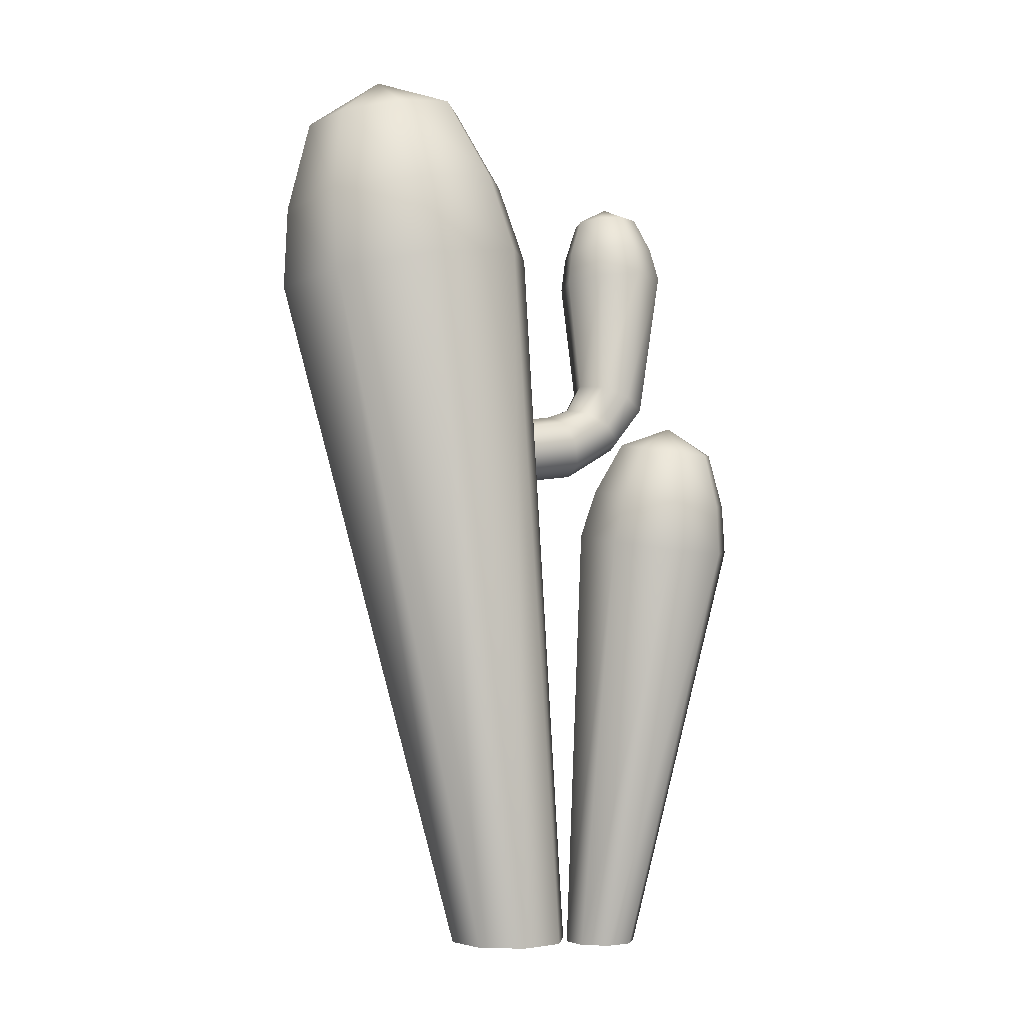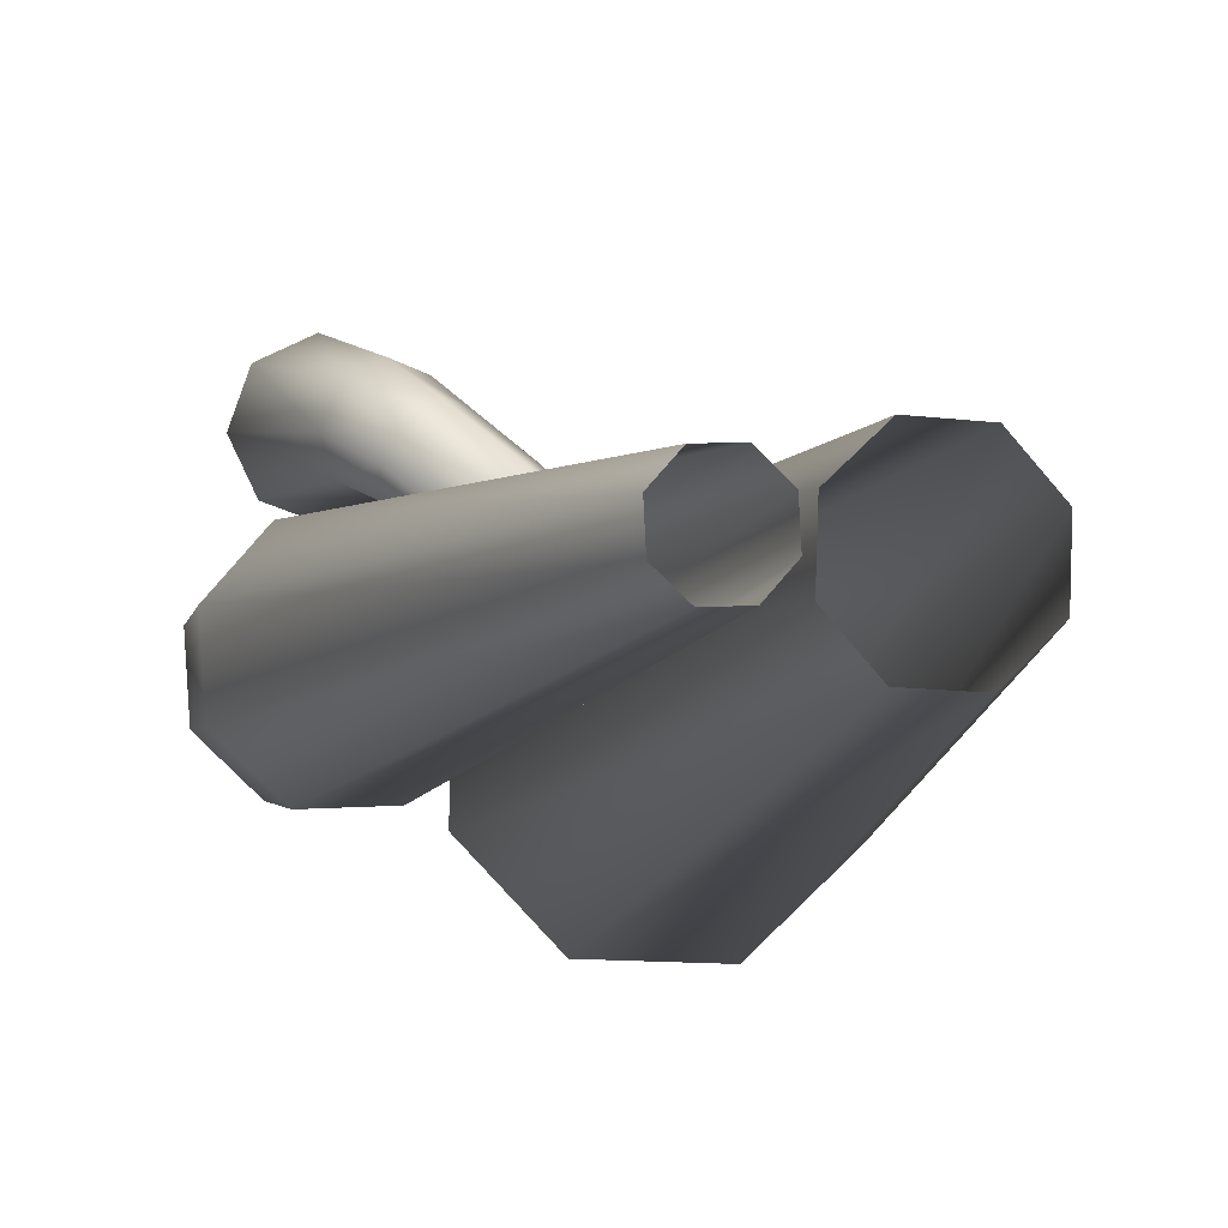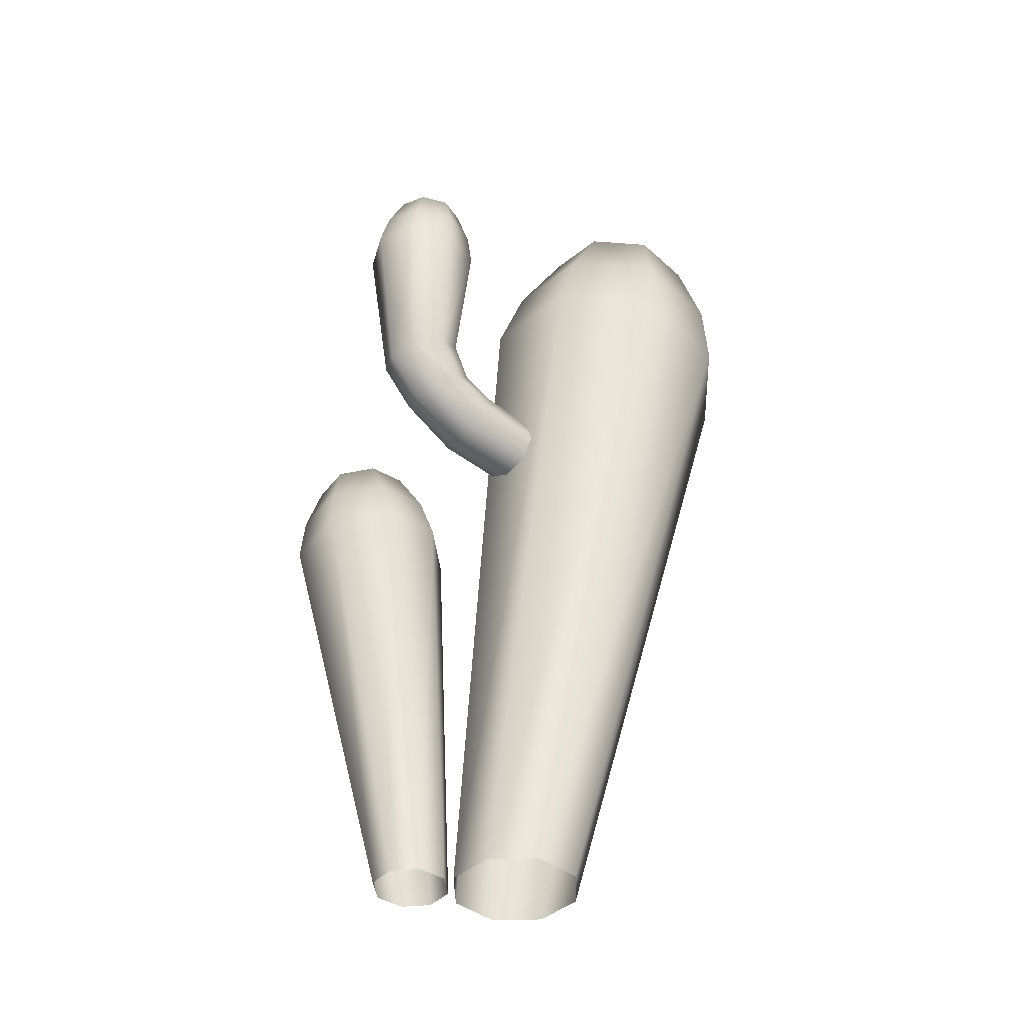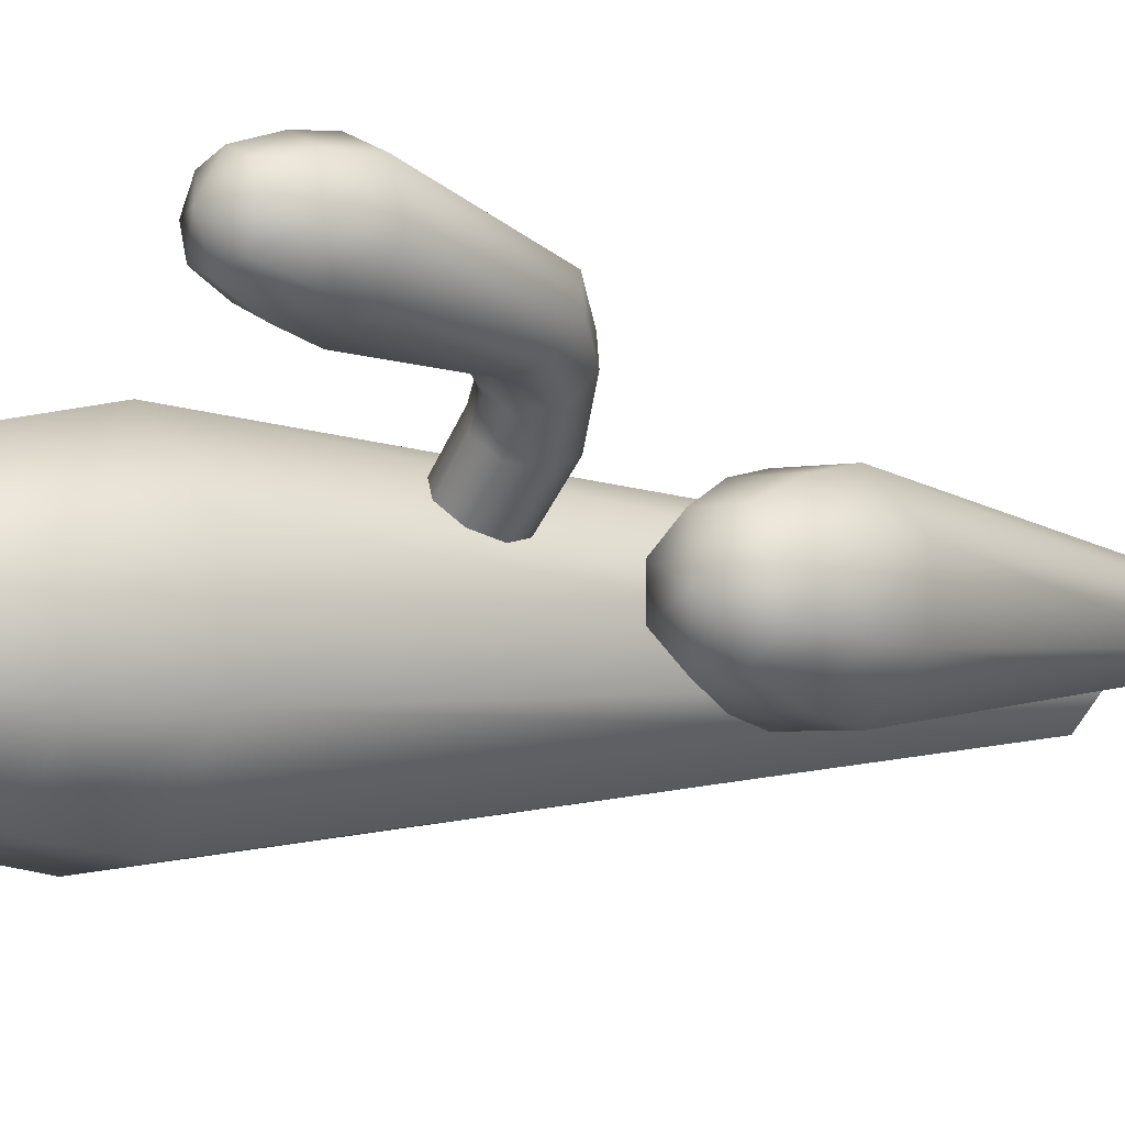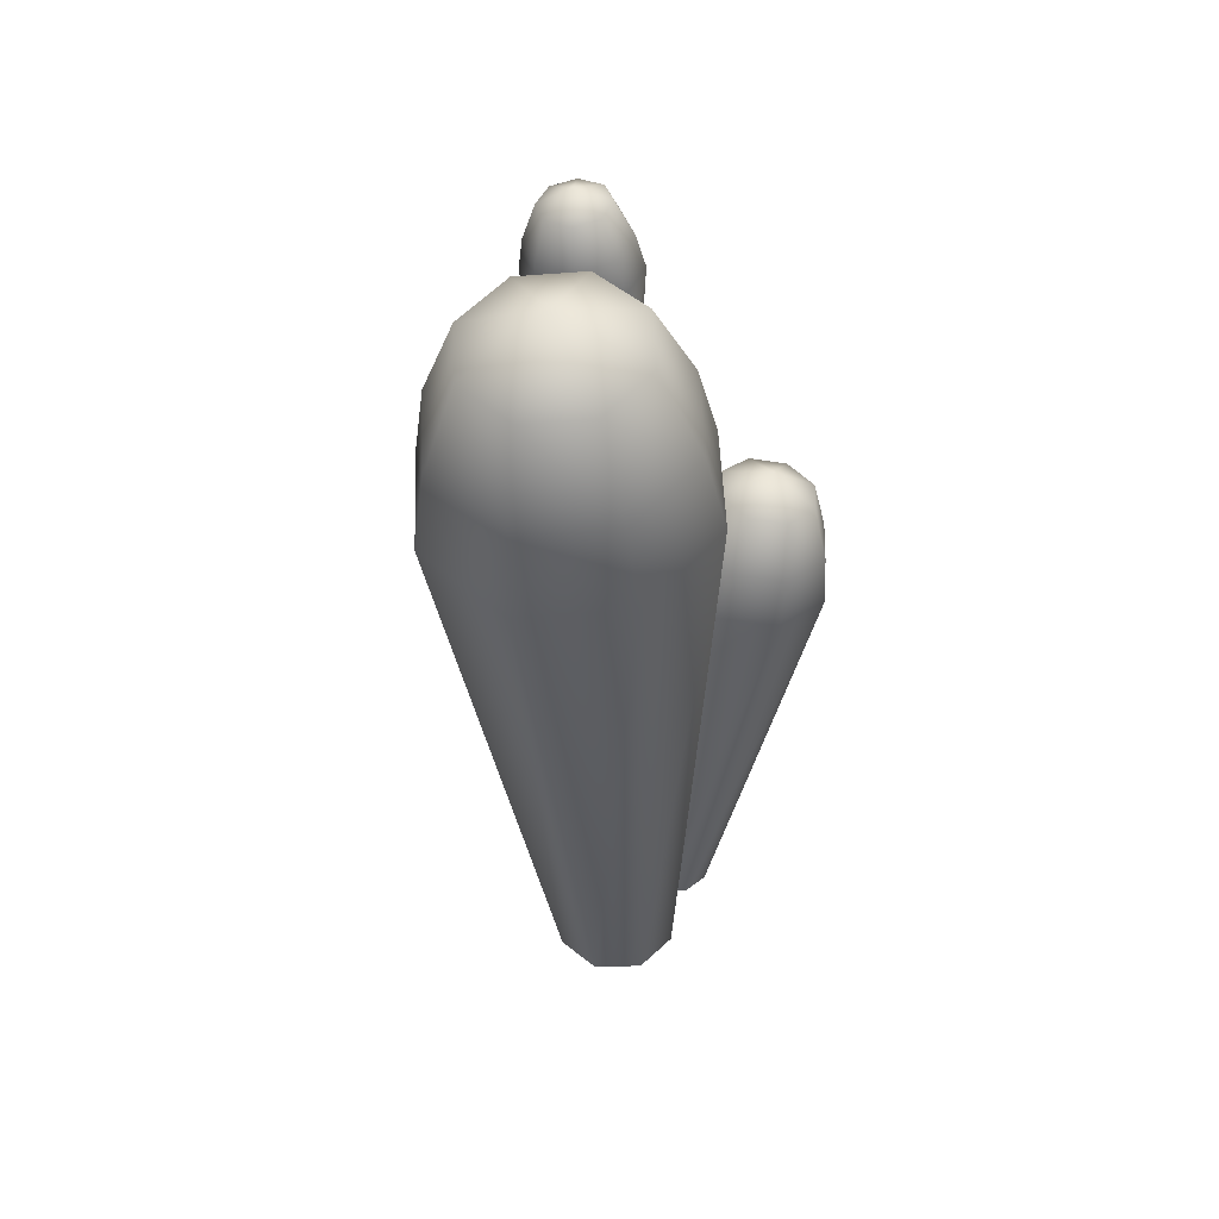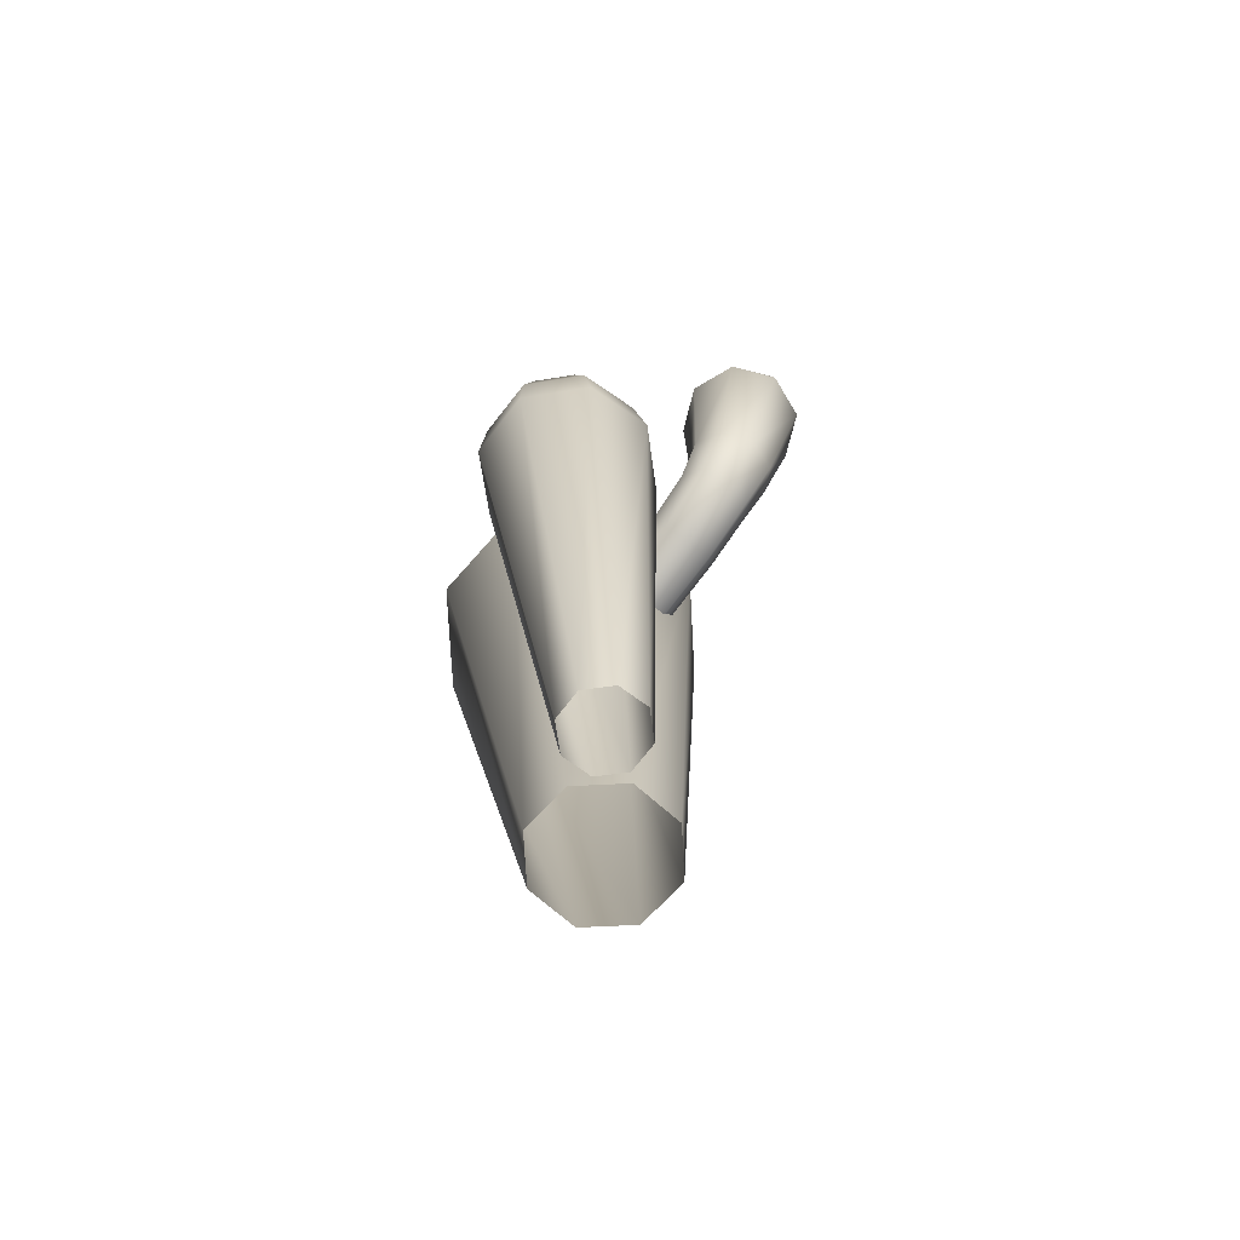
<metadata>
{"format":"obj","ext":"obj","renderer":"f3d","projection":"perspective","resolution":1024,"background":"white","views":[{"elev":-3.1,"azim":-171.4,"up":"+Y"},{"elev":-4.8,"azim":-17.2,"up":"+Z"},{"elev":-40.8,"azim":3.5,"up":"+Y"},{"elev":-8.4,"azim":-136.4,"up":"+Z"},{"elev":45.3,"azim":134.7,"up":"+Y"},{"elev":-68.7,"azim":-85.1,"up":"+Y"}]}
</metadata>
<code>
o Circle.004
v 0.1245 0 0.04116
v 0.1702 0 -0.007877
v 0.1678 0 -0.07484
v 0.1188 0 -0.1205
v 0.05182 0 -0.1181
v 0.006156 0 -0.06909
v 0.008539 0 -0.002124
v 0.05757 0 0.04354
v 0.3153 1.015 0.06719
v 0.4133 0.9951 -0.03885
v 0.4075 0.9867 -0.1843
v 0.3014 0.9951 -0.2839
v 0.1571 1.015 -0.2793
v 0.0592 1.036 -0.1733
v 0.06497 1.044 -0.02789
v 0.1711 1.036 0.07173
v 0.3217 1.13 0.03901
v 0.4079 1.112 -0.05423
v 0.4028 1.105 -0.1821
v 0.3095 1.112 -0.2697
v 0.1826 1.13 -0.2657
v 0.09649 1.148 -0.1725
v 0.1016 1.155 -0.04459
v 0.1949 1.148 0.043
v 0.2769 1.307 -0.1246
v 0.2214 1.253 -0.2261
v 0.1621 1.265 -0.1619
v 0.373 1.236 -0.1685
v 0.3087 1.241 -0.2288
v 0.3172 1.253 -0.01628
v 0.3765 1.241 -0.08047
v 0.2298 1.265 -0.01353
v 0.1656 1.27 -0.07383
v -0.09633 0.7514 -0.04715
v -0.09332 0.7484 -0.09917
v -0.1793 0.7338 -0.1403
v -0.1277 0.7411 -0.1378
v -0.2209 0.7338 -0.05332
v -0.2179 0.7308 -0.1053
v -0.1349 0.7484 -0.01217
v -0.1866 0.7411 -0.01473
v -0.1616 0.7733 -0.07837
v -0.0544 0.6789 -0.1047
v -0.05876 0.6833 -0.02917
v -0.1149 0.6789 0.02163
v -0.1899 0.6683 0.01792
v -0.2398 0.6577 -0.03814
v -0.2354 0.6534 -0.1137
v -0.1793 0.6577 -0.1645
v -0.1043 0.6683 -0.1608
v -0.03234 0.6127 -0.1048
v -0.0373 0.6177 -0.01891
v -0.1011 0.6127 0.03887
v -0.1864 0.6006 0.03465
v -0.2432 0.5886 -0.0291
v -0.2382 0.5836 -0.115
v -0.1744 0.5886 -0.1728
v -0.08913 0.6006 -0.1686
v -0.00208 0 -0.04264
v -0.004203 0 -0.003069
v -0.03369 0 0.02341
v -0.07326 0 0.02129
v -0.09974 0 -0.008193
v -0.09762 0 -0.04777
v -0.06814 0 -0.07425
v -0.02856 0 -0.07213
v 0.2228 0.7273 -0.05018
v 0.2174 0.7607 -0.0598
v 0.1975 0.7767 -0.08399
v 0.1748 0.7659 -0.1086
v 0.1626 0.7347 -0.1191
v 0.168 0.7013 -0.1095
v 0.1879 0.6853 -0.08532
v 0.2106 0.6961 -0.06075
v 0.003205 1.03 0.2202
v 0.03059 1.03 0.1648
v 0.01092 1.033 0.1063
v -0.0443 1.039 0.07901
v -0.1027 1.042 0.0989
v -0.1301 1.042 0.1543
v -0.1104 1.039 0.2128
v -0.0552 1.033 0.2401
v 0.00059 1.079 0.2148
v 0.02467 1.079 0.1661
v 0.007372 1.083 0.1146
v -0.04118 1.087 0.09064
v -0.09254 1.091 0.1081
v -0.1166 1.091 0.1569
v -0.09932 1.087 0.2083
v -0.05077 1.082 0.2323
v -0.04013 1.161 0.1644
v -0.07398 1.141 0.1268
v -0.09056 1.141 0.1603
v -0.005195 1.136 0.1313
v -0.03862 1.139 0.1148
v -0.009863 1.134 0.2002
v 0.006716 1.134 0.1667
v -0.04522 1.136 0.2123
v -0.07865 1.139 0.1957
v 0.05618 0.7575 0.1031
v -0.01004 0.8341 0.1788
v 0.01157 0.7873 0.1466
v -0.0491 0.8184 0.1892
v 0.036 0.7251 0.09816
v -0.02078 0.767 0.1531
v 0.007268 0.8524 0.1436
v 0.05728 0.792 0.08649
v 0.02454 0.8099 0.118
v -0.04526 0.8588 0.08342
v 0.01162 0.7976 0.0342
v -0.02211 0.8156 0.06458
v 0.03873 0.8086 0.05807
v -0.00732 0.8627 0.1041
v 0.01056 0.8217 0.08407
v -0.008537 0.7654 0.02902
v -0.08432 0.8431 0.09376
v -0.05445 0.7953 0.07099
v -0.1016 0.8248 0.129
v -0.009866 0.7307 0.04564
v -0.06749 0.7727 0.09958
v 0.008652 0.714 0.07428
v -0.08703 0.8145 0.1685
v -0.05353 0.761 0.1336
f 4 5 13 12
f 2 3 11 10
f 8 1 9 16
f 6 7 15 14
f 7 8 16 15
f 9 17 24 16
f 15 23 22 14
f 13 21 20 12
f 11 19 18 10
f 16 24 23 15
f 14 22 21 13
f 12 20 19 11
f 10 18 17 9
f 27 25 26
f 29 25 28
f 31 25 30
f 30 25 32
f 33 25 27
f 26 25 29
f 28 25 31
f 32 25 33
f 24 32 33 23
f 19 28 31 18
f 21 26 29 20
f 23 33 27 22
f 17 30 32 24
f 18 31 30 17
f 20 29 28 19
f 22 27 26 21
f 3 4 12 11
f 1 2 10 9
f 5 6 14 13
f 62 61 53 54
f 66 65 57 58
f 64 63 55 56
f 45 40 41 46
f 47 38 39 48
f 49 36 37 50
f 50 37 35 43
f 44 34 40 45
f 46 41 38 47
f 48 39 36 49
f 43 35 34 44
f 35 42 34
f 39 42 36
f 41 42 38
f 34 42 40
f 37 42 35
f 36 42 37
f 38 42 39
f 40 42 41
f 57 49 50 58
f 55 47 48 56
f 53 45 46 54
f 51 43 44 52
f 56 48 49 57
f 54 46 47 55
f 52 44 45 53
f 58 50 43 51
f 60 59 51 52
f 61 60 52 53
f 59 66 58 51
f 65 64 56 57
f 63 62 54 55
f 113 109 78 77
f 70 71 115 110
f 122 103 82 81
f 73 74 104 121
f 75 83 90 82
f 81 89 88 80
f 79 87 86 78
f 77 85 84 76
f 82 90 89 81
f 80 88 87 79
f 78 86 85 77
f 76 84 83 75
f 93 91 92
f 95 91 94
f 97 91 96
f 96 91 98
f 99 91 93
f 92 91 95
f 94 91 97
f 98 91 99
f 90 98 99 89
f 85 94 97 84
f 87 92 95 86
f 89 99 93 88
f 83 96 98 90
f 84 97 96 83
f 86 95 94 85
f 88 93 92 87
f 71 72 119 115
f 67 68 107 100
f 72 73 121 119
f 116 118 80 79
f 103 101 75 82
f 109 116 79 78
f 68 69 112 107
f 118 122 81 80
f 101 106 76 75
f 106 113 77 76
f 69 70 110 112
f 116 117 120 118
f 117 115 119 120
f 101 102 108 106
f 102 100 107 108
f 113 114 111 109
f 114 112 110 111
f 122 123 105 103
f 123 121 104 105
f 118 120 123 122
f 120 119 121 123
f 103 105 102 101
f 105 104 100 102
f 106 108 114 113
f 108 107 112 114
f 109 111 117 116
f 111 110 115 117
f 74 67 100 104

</code>
